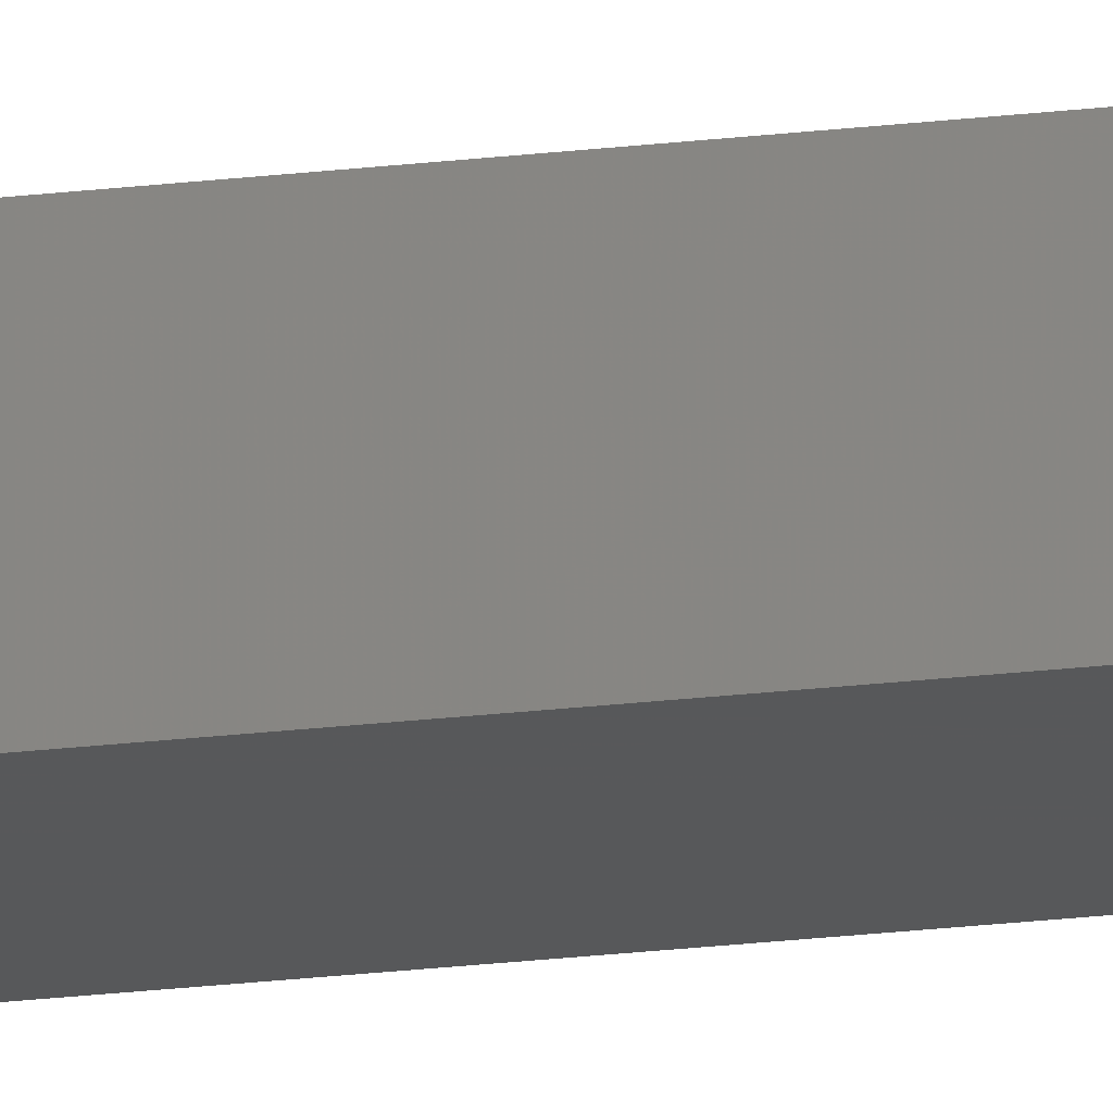
<metadata>
{"format":"stl","ext":"stl","renderer":"f3d","projection":"perspective","resolution":1024,"background":"white","views":[{"elev":-14.0,"azim":-71.7,"up":"+Y"}]}
</metadata>
<code>
# stl→obj: 16 verts, 28 faces
v -9.758 -3.863 374.6
v -9.758 -3.863 378.1
v -9.778 -3.861 378.1
v -9.778 -3.861 374.6
v -9.798 -3.859 374.6
v -9.798 -3.859 378.1
v -9.818 -3.857 374.6
v -9.818 -3.857 378.1
v -9.812 -3.807 374.6
v -9.812 -3.807 378.1
v -9.753 -3.814 378.1
v -9.753 -3.814 374.6
v -9.773 -3.812 378.1
v -9.773 -3.812 374.6
v -9.793 -3.809 374.6
v -9.793 -3.809 378.1
f 1 2 3
f 4 1 3
f 5 3 6
f 5 4 3
f 7 6 8
f 7 5 6
f 9 7 8
f 9 8 10
f 11 12 13
f 12 14 13
f 13 15 16
f 14 15 13
f 16 9 10
f 15 9 16
f 12 11 2
f 1 12 2
f 15 7 9
f 15 5 7
f 14 4 15
f 15 4 5
f 12 1 14
f 14 1 4
f 8 16 10
f 6 13 16
f 6 16 8
f 3 13 6
f 2 11 13
f 2 13 3

</code>
